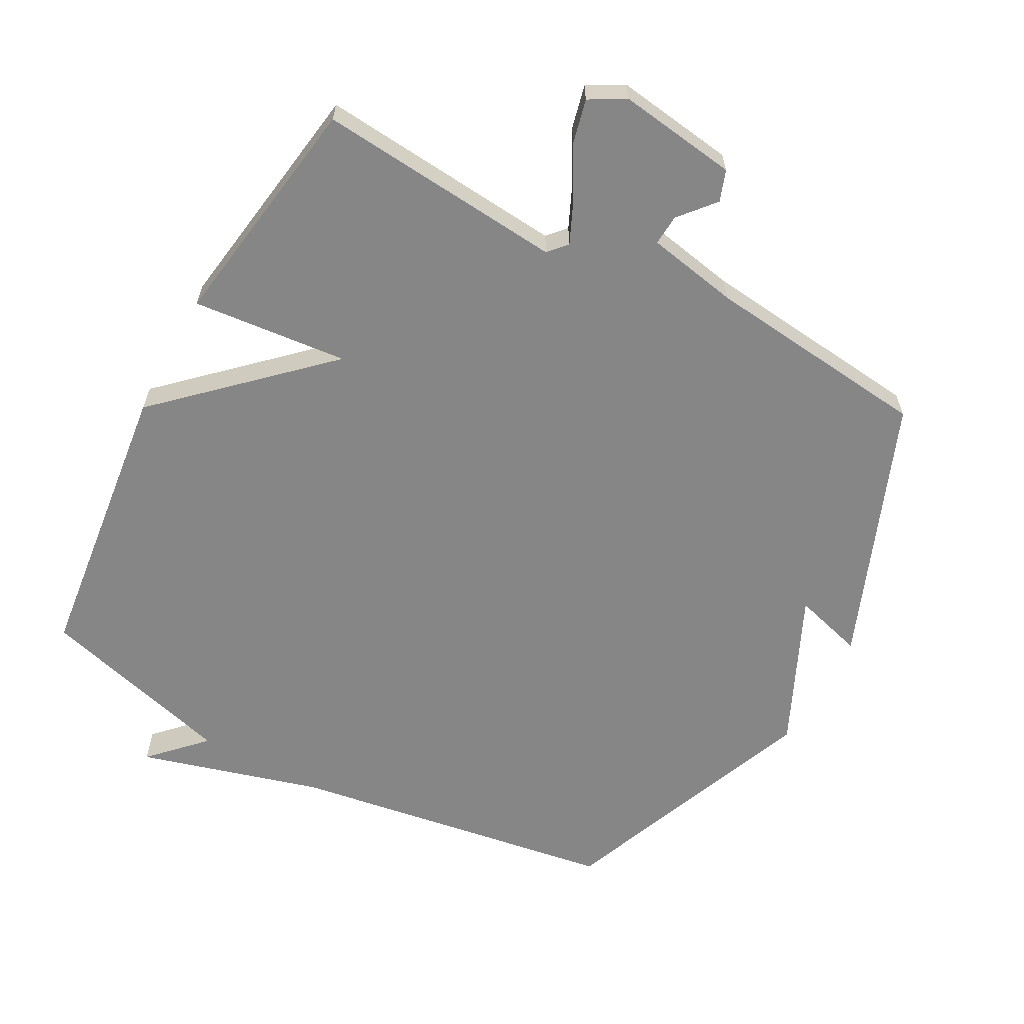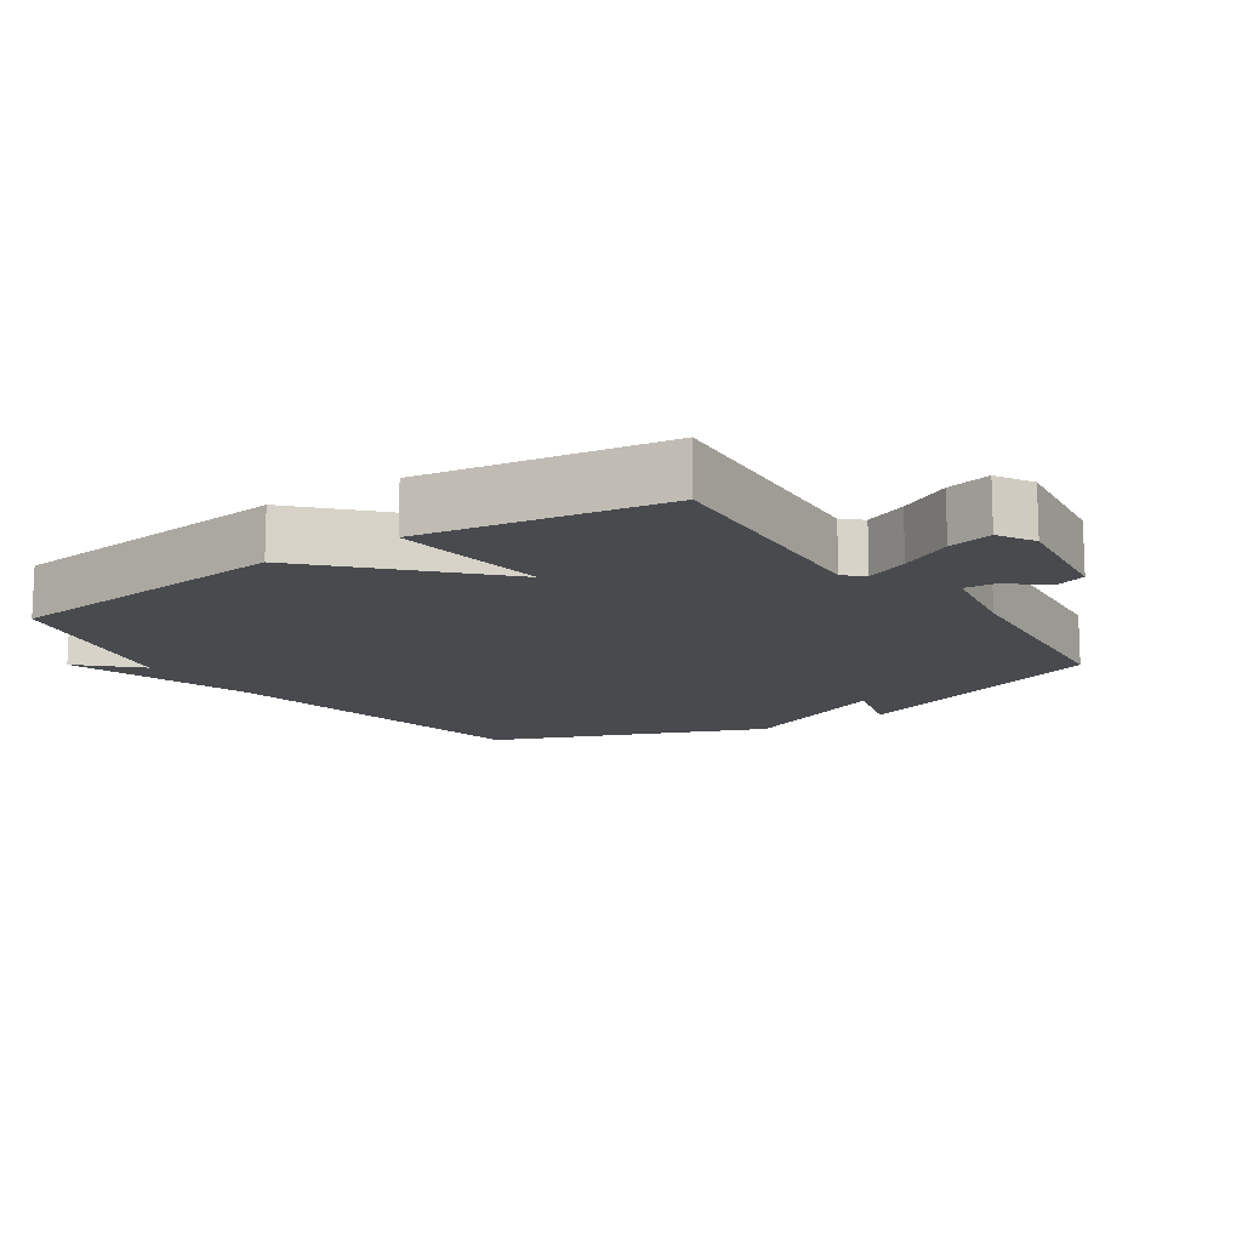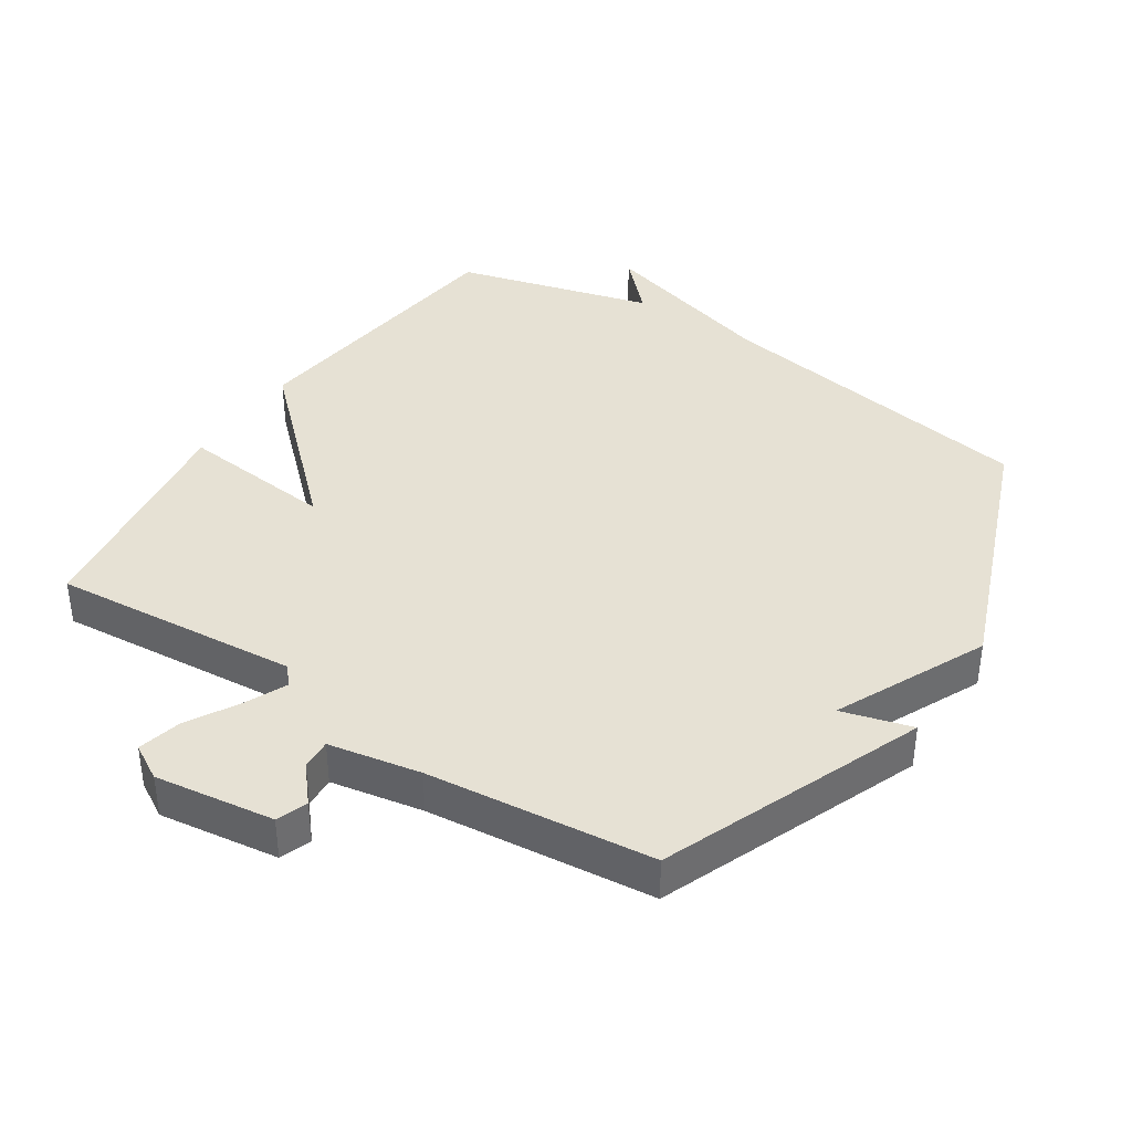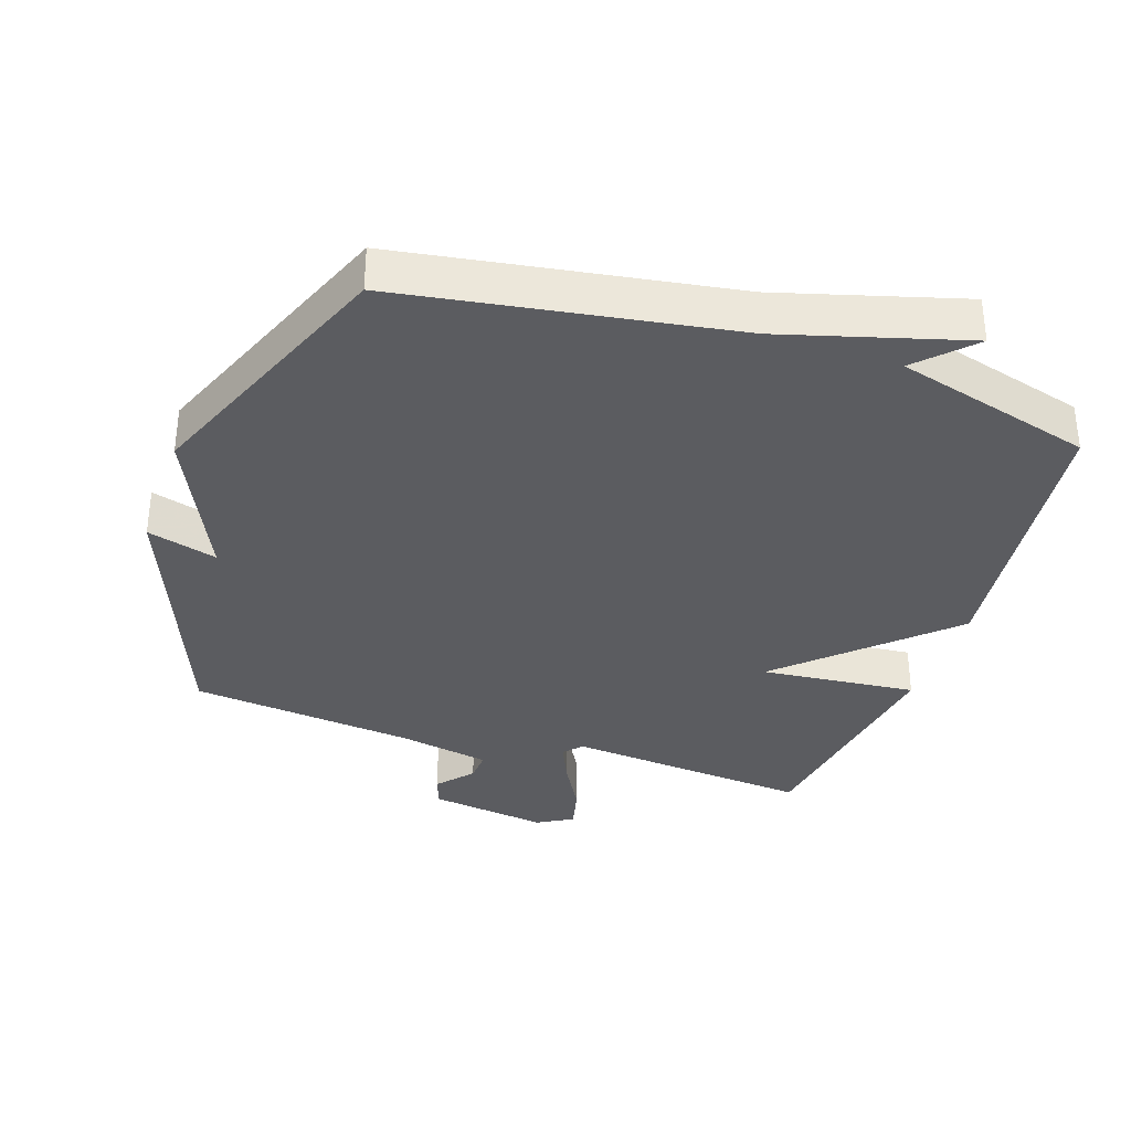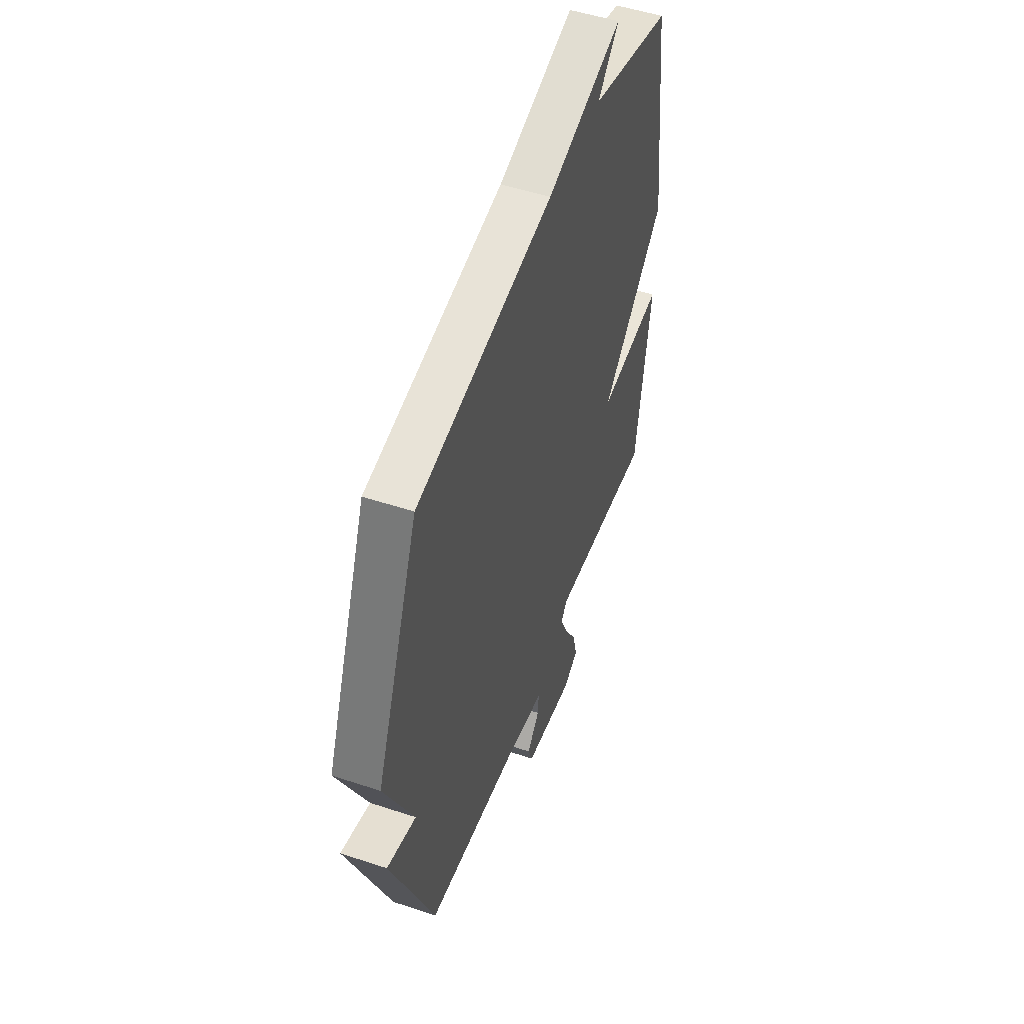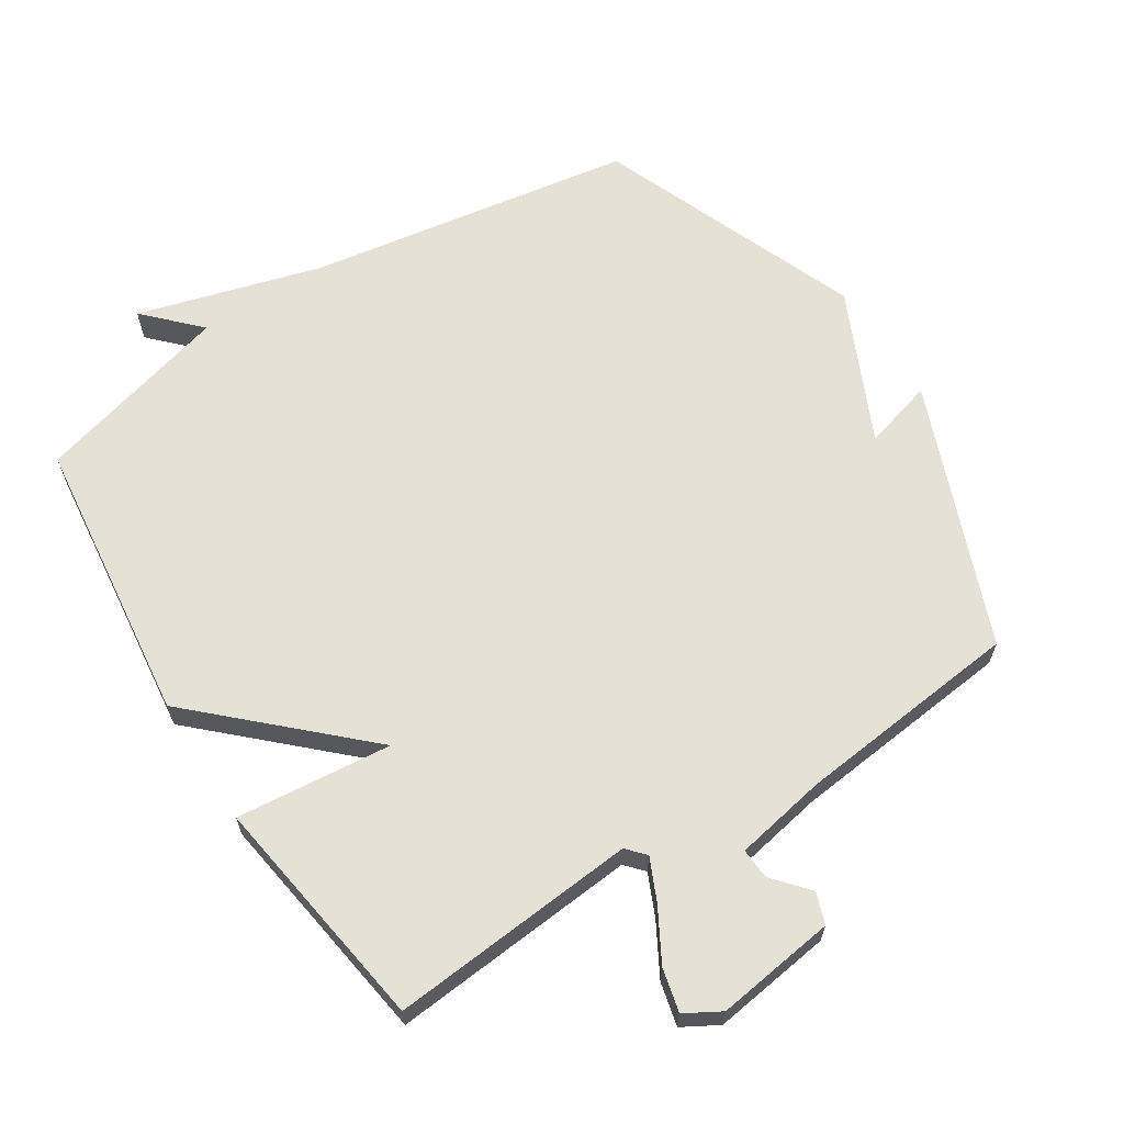
<metadata>
{"format":"obj","ext":"obj","renderer":"f3d","projection":"perspective","resolution":1024,"background":"white","views":[{"elev":-62.2,"azim":151.4,"up":"+Y"},{"elev":-13.3,"azim":123.8,"up":"+Y"},{"elev":39.0,"azim":-146.7,"up":"+Y"},{"elev":-34.7,"azim":-18.8,"up":"+Y"},{"elev":51.1,"azim":-70.1,"up":"+Z"},{"elev":64.1,"azim":147.3,"up":"+Y"}]}
</metadata>
<code>
v 0.5 0.07 0.5
v 0.553 0.07 0.061
v 0.316 0.07 -0.163
v 0.553 0.07 -0.139
v 0.5 0.07 -0.5
v 0.124 0.07 -0.468
v 0.099 0.07 -0.496
v 0.128 0.07 -0.56
v 0.172 0.07 -0.638
v 0.188 0.07 -0.704
v 0.134 0.07 -0.735
v -0.048 0.07 -0.71
v -0.065 0.07 -0.663
v -0.019 0.07 -0.609
v -0.016 0.07 -0.562
v -0.156 0.07 -0.536
v -0.5 0.07 -0.5
v -0.658 0.07 -0.102
v -0.551 0.07 -0.132
v -0.658 0.07 0.098
v -0.5 0.07 0.5
v 0 0.07 0.581
v 0.278 0.07 0.661
v 0.2 0.07 0.581
v 0.5 0 0.5
v 0.553 0 0.061
v 0.316 0 -0.163
v 0.553 0 -0.139
v 0.5 0 -0.5
v 0.124 0 -0.468
v 0.099 0 -0.496
v 0.128 0 -0.56
v 0.172 0 -0.638
v 0.188 0 -0.704
v 0.134 0 -0.735
v -0.048 0 -0.71
v -0.065 0 -0.663
v -0.019 0 -0.609
v -0.016 0 -0.562
v -0.156 0 -0.536
v -0.5 0 -0.5
v -0.658 0 -0.102
v -0.551 0 -0.132
v -0.658 0 0.098
v -0.5 0 0.5
v 0 0 0.581
v 0.278 0 0.661
v 0.2 0 0.581
f 22 23 24
f 1 2 3
f 24 1 3
f 22 24 3
f 21 22 3
f 20 21 3
f 19 20 3
f 16 17 18 19
f 15 16 19 3
f 14 15 3
f 12 13 14
f 11 12 14
f 10 11 14
f 9 10 14
f 8 9 14
f 7 8 14
f 6 7 14 3
f 3 4 5 6
f 48 47 46
f 27 26 25
f 27 25 48
f 27 48 46
f 27 46 45
f 27 45 44
f 27 44 43
f 43 42 41 40
f 27 43 40 39
f 27 39 38
f 38 37 36
f 38 36 35
f 38 35 34
f 38 34 33
f 38 33 32
f 38 32 31
f 27 38 31 30
f 30 29 28 27
f 1 25 26 2
f 2 26 27 3
f 3 27 28 4
f 4 28 29 5
f 5 29 30 6
f 6 30 31 7
f 7 31 32 8
f 8 32 33 9
f 9 33 34 10
f 10 34 35 11
f 11 35 36 12
f 12 36 37 13
f 13 37 38 14
f 14 38 39 15
f 15 39 40 16
f 16 40 41 17
f 17 41 42 18
f 18 42 43 19
f 19 43 44 20
f 20 44 45 21
f 21 45 46 22
f 22 46 47 23
f 23 47 48 24
f 24 48 25 1

</code>
